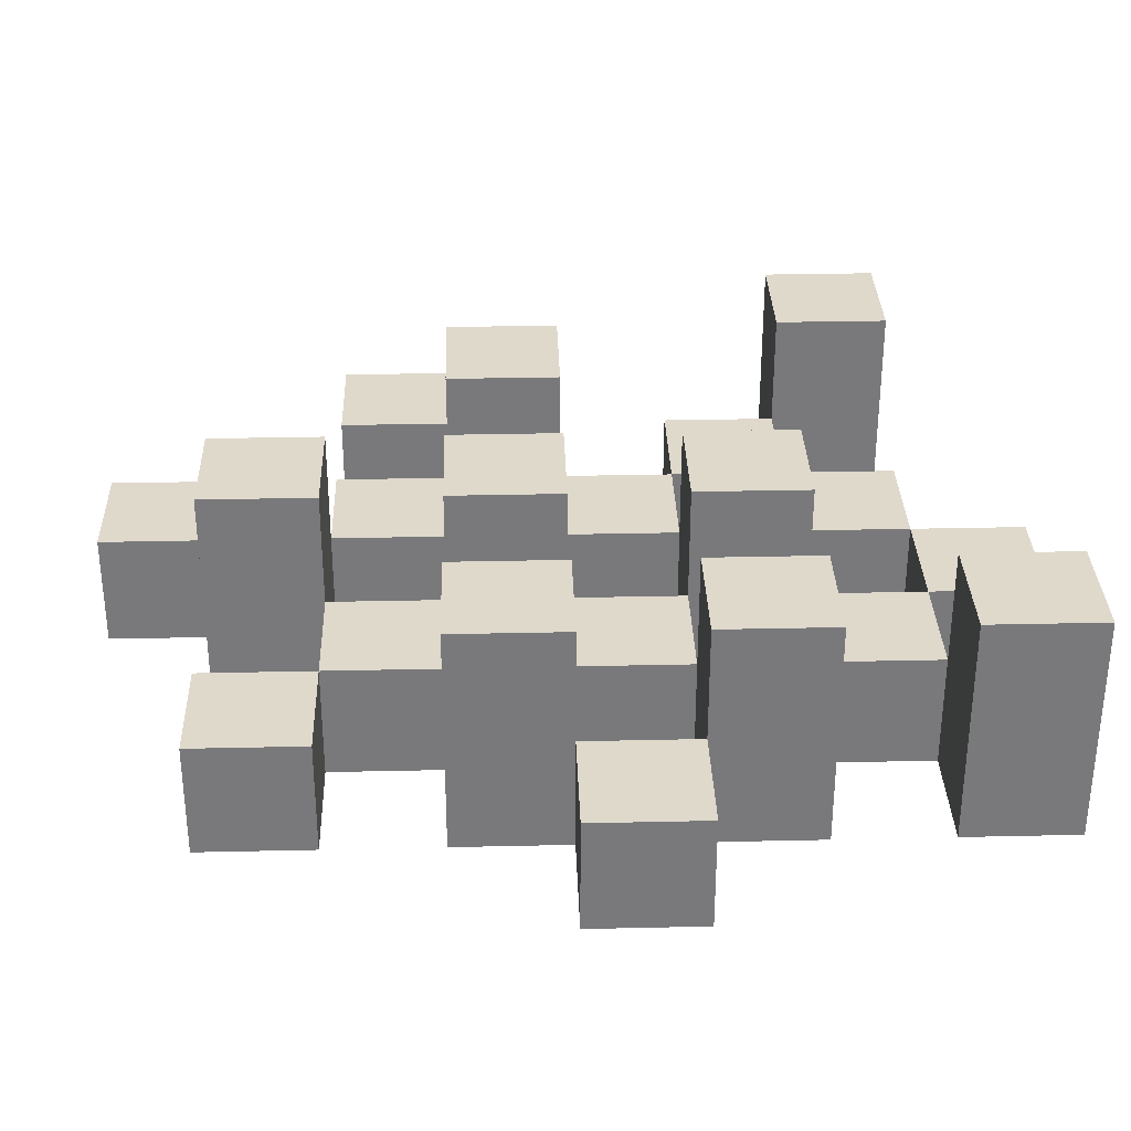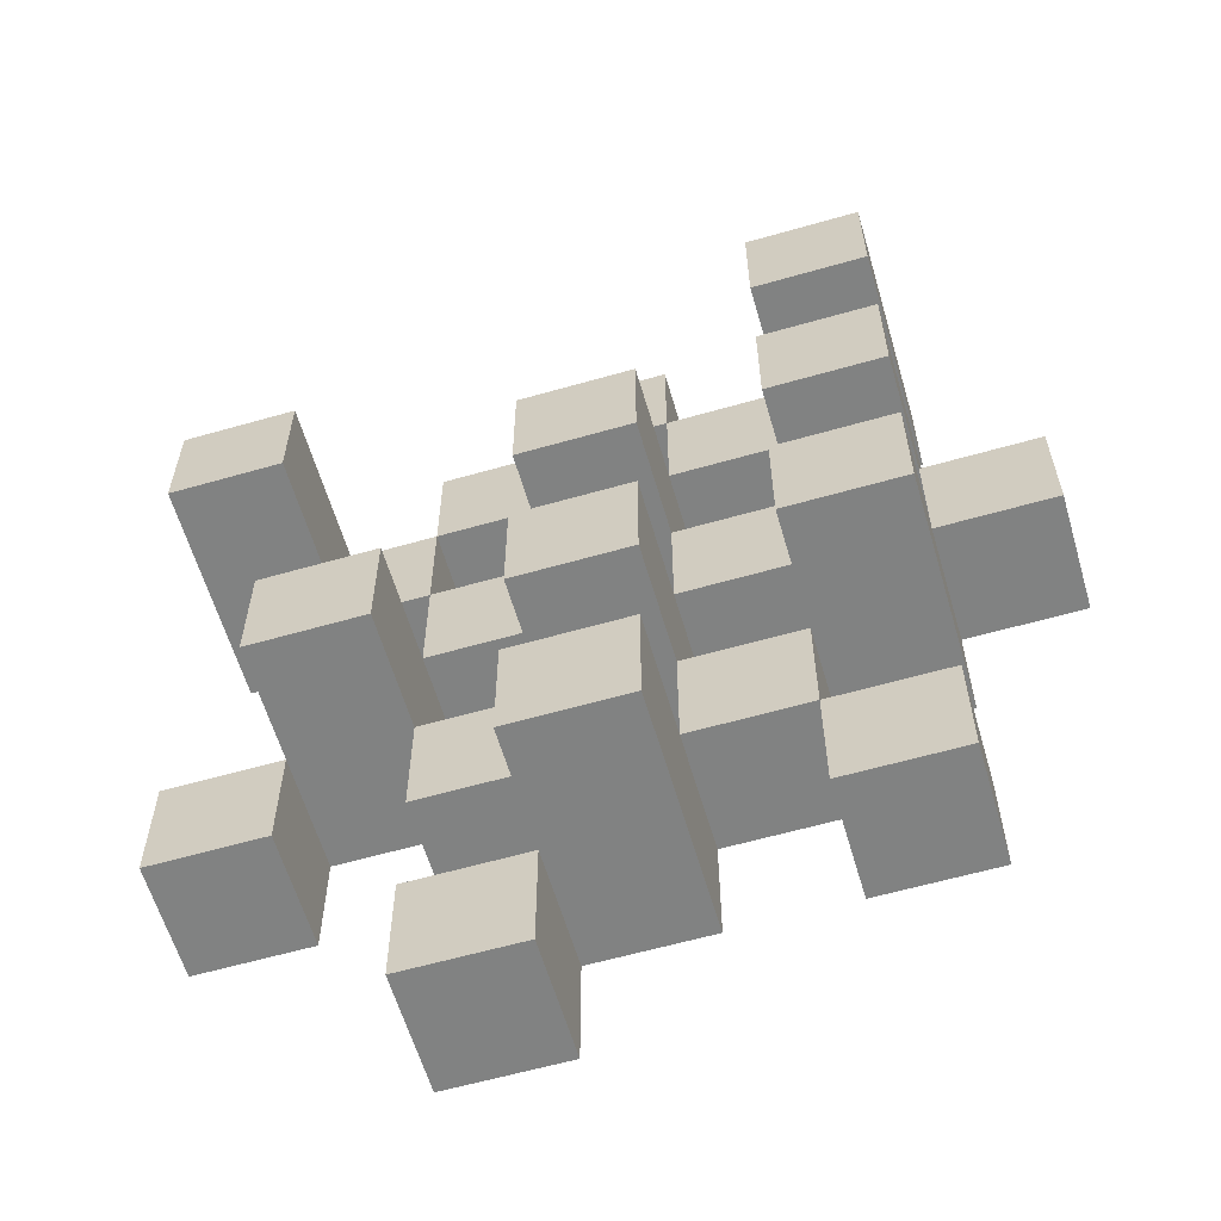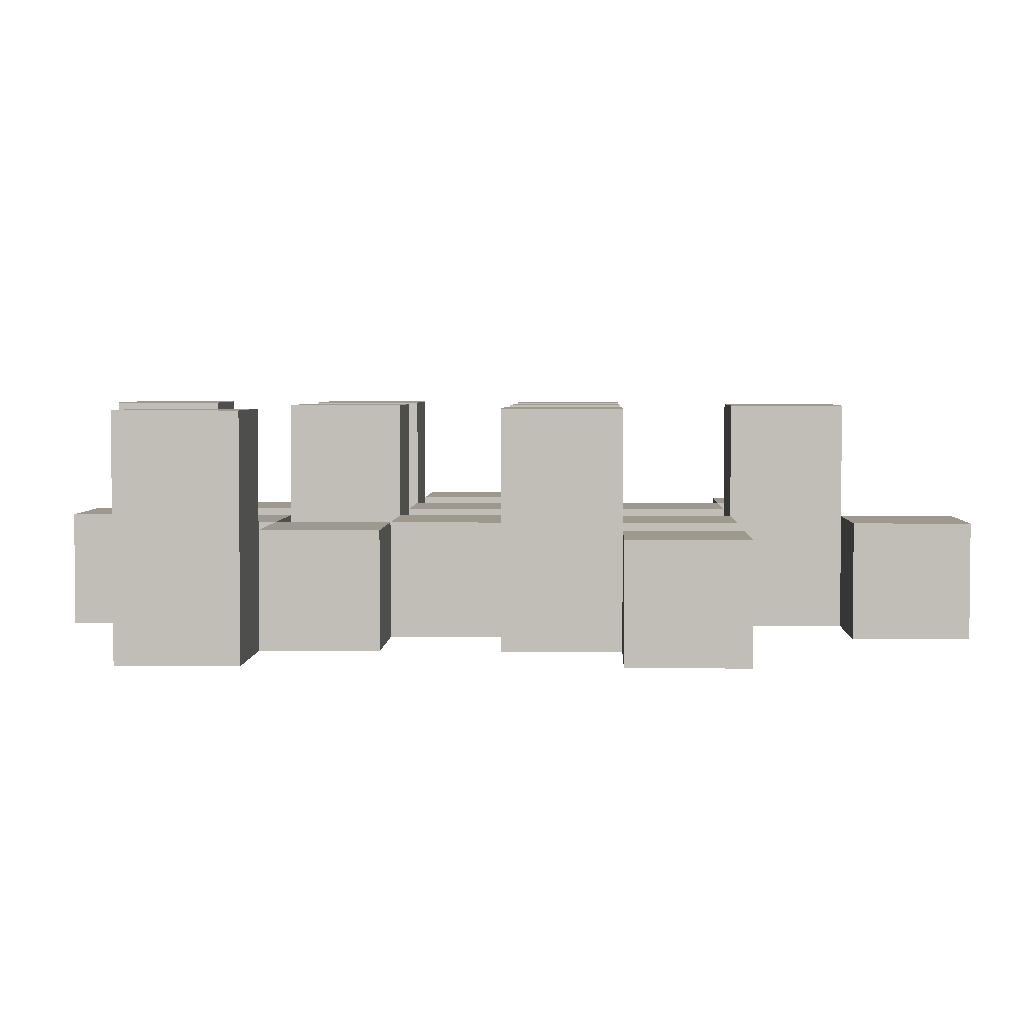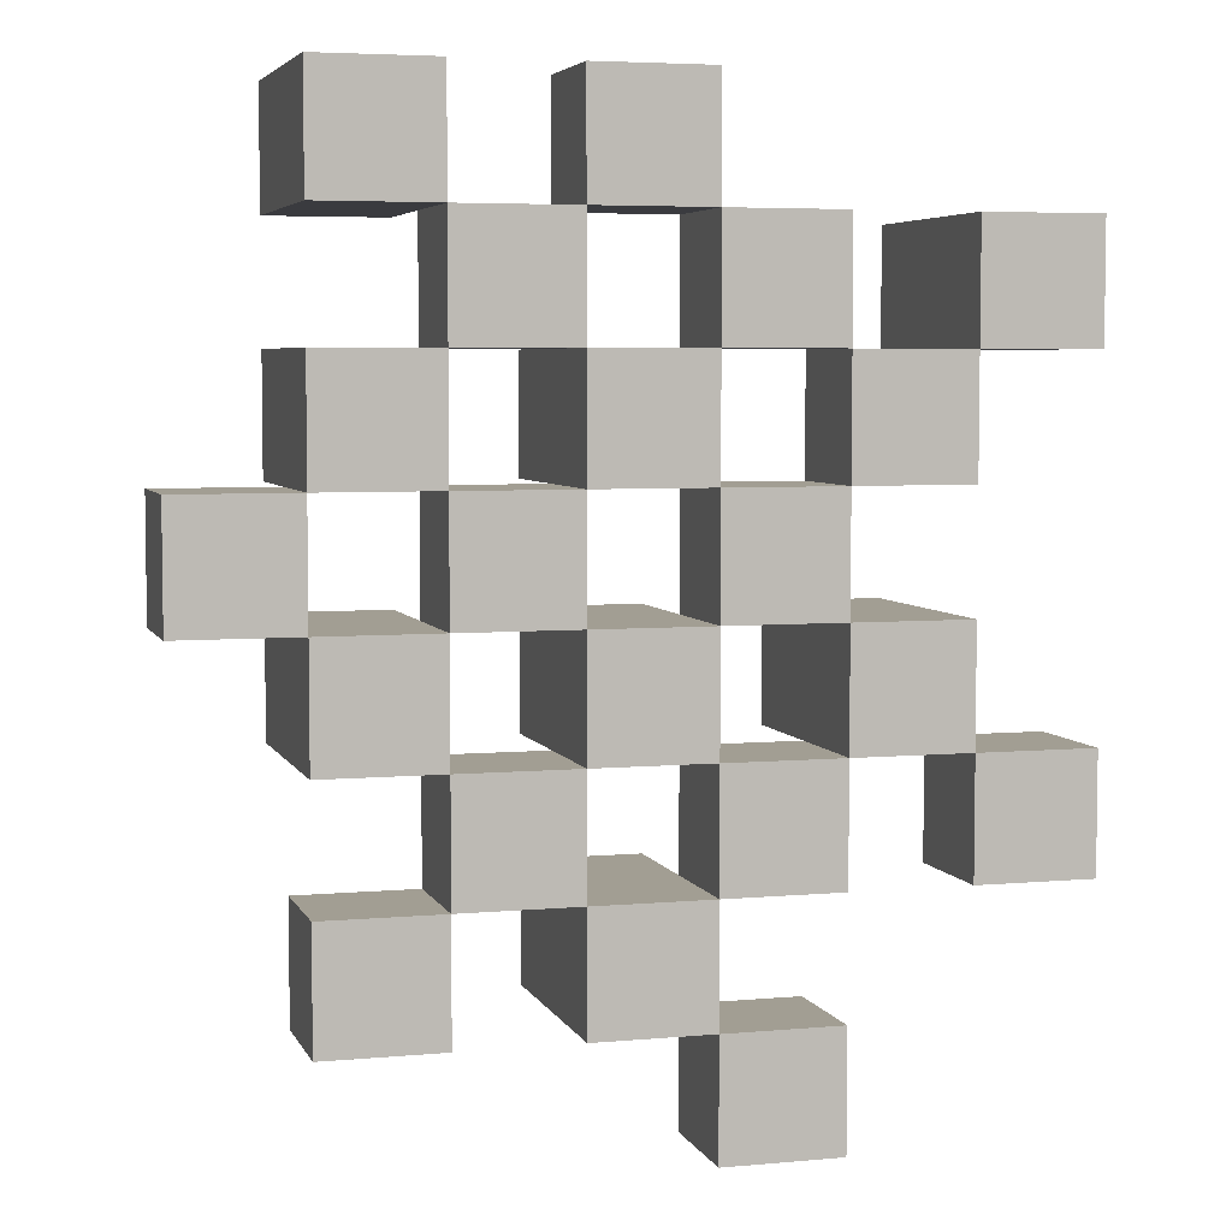
<metadata>
{"format":"obj","ext":"obj","renderer":"f3d","projection":"perspective","resolution":1024,"background":"white","views":[{"elev":32.3,"azim":-91.8,"up":"+Y"},{"elev":-60.6,"azim":-163.7,"up":"+Z"},{"elev":3.5,"azim":92.1,"up":"+Y"},{"elev":5.1,"azim":-15.9,"up":"+Z"}]}
</metadata>
<code>
o
v 23.6 0.9 -8.9
v 23.5 0.9 -8.9
v 23.4 0.9 -8.9
v 23.3 0.9 -8.9
v 23.6 1 -8.9
v 23.5 1 -8.9
v 23.4 1.1 -8.9
v 23.3 1.1 -8.9
v 23.9 0.9 -9
v 23.8 0.9 -9
v 23.7 0.9 -9
v 23.6 0.9 -9
v 23.5 0.9 -9
v 23.4 0.9 -9
v 23.7 1 -9
v 23.6 1 -9
v 23.5 1 -9
v 23.4 1 -9
v 23.9 1.1 -9
v 23.8 1.1 -9
v 23.8 0.9 -9.1
v 23.7 0.9 -9.1
v 23.6 0.9 -9.1
v 23.5 0.9 -9.1
v 23.4 0.9 -9.1
v 23.3 0.9 -9.1
v 23.8 1 -9.1
v 23.7 1 -9.1
v 23.6 1 -9.1
v 23.5 1 -9.1
v 23.4 1 -9.1
v 23.6 1.1 -9.1
v 23.5 1.1 -9.1
v 23.4 1.1 -9.1
v 23.3 1.1 -9.1
v 23.7 0.9 -9.2
v 23.6 0.9 -9.2
v 23.5 0.9 -9.2
v 23.4 0.9 -9.2
v 23.3 0.9 -9.2
v 23.2 0.9 -9.2
v 23.7 1 -9.2
v 23.6 1 -9.2
v 23.5 1 -9.2
v 23.4 1 -9.2
v 23.3 1 -9.2
v 23.2 1 -9.2
v 23.8 0.9 -9.3
v 23.7 0.9 -9.3
v 23.6 0.9 -9.3
v 23.5 0.9 -9.3
v 23.4 0.9 -9.3
v 23.3 0.9 -9.3
v 23.7 1 -9.3
v 23.6 1 -9.3
v 23.5 1 -9.3
v 23.4 1 -9.3
v 23.3 1 -9.3
v 23.8 1.1 -9.3
v 23.7 1.1 -9.3
v 23.6 1.1 -9.3
v 23.5 1.1 -9.3
v 23.4 1.1 -9.3
v 23.3 1.1 -9.3
v 23.9 0.9 -9.4
v 23.8 0.9 -9.4
v 23.7 0.9 -9.4
v 23.6 0.9 -9.4
v 23.5 0.9 -9.4
v 23.4 0.9 -9.4
v 23.9 1 -9.4
v 23.8 1 -9.4
v 23.7 1 -9.4
v 23.6 1 -9.4
v 23.5 1 -9.4
v 23.4 1 -9.4
v 23.6 0.9 -9.5
v 23.5 0.9 -9.5
v 23.4 0.9 -9.5
v 23.3 0.9 -9.5
v 23.6 1 -9.5
v 23.5 1 -9.5
v 23.4 1 -9.5
v 23.3 1 -9.5
v 23.6 1.1 -9.5
v 23.5 1.1 -9.5
v 23.7 0.9 -9.6
v 23.6 0.9 -9.6
v 23.7 1 -9.6
v 23.6 1 -9.6
v 23.6 0.9 -9
v 23.5 0.9 -9
v 23.4 0.9 -9
v 23.3 0.9 -9
v 23.6 1 -9
v 23.5 1 -9
v 23.4 1 -9
v 23.4 1.1 -9
v 23.3 1.1 -9
v 23.9 0.9 -9.1
v 23.8 0.9 -9.1
v 23.7 0.9 -9.1
v 23.6 0.9 -9.1
v 23.5 0.9 -9.1
v 23.4 0.9 -9.1
v 23.8 1 -9.1
v 23.7 1 -9.1
v 23.6 1 -9.1
v 23.5 1 -9.1
v 23.4 1 -9.1
v 23.9 1.1 -9.1
v 23.8 1.1 -9.1
v 23.8 0.9 -9.2
v 23.7 0.9 -9.2
v 23.6 0.9 -9.2
v 23.5 0.9 -9.2
v 23.4 0.9 -9.2
v 23.3 0.9 -9.2
v 23.8 1 -9.2
v 23.7 1 -9.2
v 23.6 1 -9.2
v 23.5 1 -9.2
v 23.4 1 -9.2
v 23.3 1 -9.2
v 23.6 1.1 -9.2
v 23.5 1.1 -9.2
v 23.4 1.1 -9.2
v 23.3 1.1 -9.2
v 23.7 0.9 -9.3
v 23.6 0.9 -9.3
v 23.5 0.9 -9.3
v 23.4 0.9 -9.3
v 23.3 0.9 -9.3
v 23.2 0.9 -9.3
v 23.7 1 -9.3
v 23.6 1 -9.3
v 23.5 1 -9.3
v 23.4 1 -9.3
v 23.3 1 -9.3
v 23.2 1 -9.3
v 23.8 0.9 -9.4
v 23.7 0.9 -9.4
v 23.6 0.9 -9.4
v 23.5 0.9 -9.4
v 23.4 0.9 -9.4
v 23.3 0.9 -9.4
v 23.8 1 -9.4
v 23.7 1 -9.4
v 23.6 1 -9.4
v 23.5 1 -9.4
v 23.4 1 -9.4
v 23.8 1.1 -9.4
v 23.7 1.1 -9.4
v 23.6 1.1 -9.4
v 23.5 1.1 -9.4
v 23.4 1.1 -9.4
v 23.3 1.1 -9.4
v 23.9 0.9 -9.5
v 23.8 0.9 -9.5
v 23.7 0.9 -9.5
v 23.6 0.9 -9.5
v 23.5 0.9 -9.5
v 23.4 0.9 -9.5
v 23.9 1 -9.5
v 23.8 1 -9.5
v 23.7 1 -9.5
v 23.6 1 -9.5
v 23.5 1 -9.5
v 23.4 1 -9.5
v 23.6 0.9 -9.6
v 23.5 0.9 -9.6
v 23.4 0.9 -9.6
v 23.3 0.9 -9.6
v 23.6 1 -9.6
v 23.4 1 -9.6
v 23.3 1 -9.6
v 23.6 1.1 -9.6
v 23.5 1.1 -9.6
v 23.7 0.9 -9.7
v 23.6 0.9 -9.7
v 23.7 1 -9.7
v 23.6 1 -9.7
v 23.9 0.9 -9
v 23.9 1.1 -9
v 23.9 0.9 -9.1
v 23.9 1.1 -9.1
v 23.9 0.9 -9.4
v 23.9 1 -9.4
v 23.9 0.9 -9.5
v 23.9 1 -9.5
v 23.8 0.9 -9.1
v 23.8 1 -9.1
v 23.8 0.9 -9.2
v 23.8 1 -9.2
v 23.8 0.9 -9.3
v 23.8 1.1 -9.3
v 23.8 0.9 -9.4
v 23.8 1 -9.4
v 23.8 1.1 -9.4
v 23.7 0.9 -9
v 23.7 1 -9
v 23.7 0.9 -9.1
v 23.7 1 -9.1
v 23.7 0.9 -9.2
v 23.7 1 -9.2
v 23.7 0.9 -9.3
v 23.7 1 -9.3
v 23.7 0.9 -9.4
v 23.7 1 -9.4
v 23.7 0.9 -9.5
v 23.7 1 -9.5
v 23.7 0.9 -9.6
v 23.7 1 -9.6
v 23.7 0.9 -9.7
v 23.7 1 -9.7
v 23.6 0.9 -8.9
v 23.6 1 -8.9
v 23.6 0.9 -9
v 23.6 1 -9
v 23.6 0.9 -9.1
v 23.6 1 -9.1
v 23.6 1.1 -9.1
v 23.6 0.9 -9.2
v 23.6 1 -9.2
v 23.6 1.1 -9.2
v 23.6 0.9 -9.3
v 23.6 1 -9.3
v 23.6 1.1 -9.3
v 23.6 0.9 -9.4
v 23.6 1 -9.4
v 23.6 1.1 -9.4
v 23.6 0.9 -9.5
v 23.6 1 -9.5
v 23.6 1.1 -9.5
v 23.6 0.9 -9.6
v 23.6 1 -9.6
v 23.6 1.1 -9.6
v 23.5 0.9 -9
v 23.5 1 -9
v 23.5 0.9 -9.1
v 23.5 1 -9.1
v 23.5 0.9 -9.2
v 23.5 1 -9.2
v 23.5 0.9 -9.3
v 23.5 1 -9.3
v 23.5 0.9 -9.4
v 23.5 1 -9.4
v 23.5 0.9 -9.5
v 23.5 1 -9.5
v 23.4 0.9 -8.9
v 23.4 1.1 -8.9
v 23.4 0.9 -9
v 23.4 1 -9
v 23.4 1.1 -9
v 23.4 0.9 -9.1
v 23.4 1 -9.1
v 23.4 1.1 -9.1
v 23.4 0.9 -9.2
v 23.4 1 -9.2
v 23.4 1.1 -9.2
v 23.4 0.9 -9.3
v 23.4 1 -9.3
v 23.4 1.1 -9.3
v 23.4 0.9 -9.4
v 23.4 1 -9.4
v 23.4 1.1 -9.4
v 23.4 0.9 -9.5
v 23.4 1 -9.5
v 23.4 0.9 -9.6
v 23.4 1 -9.6
v 23.3 0.9 -9.2
v 23.3 1 -9.2
v 23.3 0.9 -9.3
v 23.3 1 -9.3
v 23.8 0.9 -9
v 23.8 1.1 -9
v 23.8 0.9 -9.1
v 23.8 1 -9.1
v 23.8 1.1 -9.1
v 23.8 0.9 -9.4
v 23.8 1 -9.4
v 23.8 0.9 -9.5
v 23.8 1 -9.5
v 23.7 0.9 -9.1
v 23.7 1 -9.1
v 23.7 0.9 -9.2
v 23.7 1 -9.2
v 23.7 0.9 -9.3
v 23.7 1 -9.3
v 23.7 1.1 -9.3
v 23.7 0.9 -9.4
v 23.7 1 -9.4
v 23.7 1.1 -9.4
v 23.6 0.9 -9
v 23.6 1 -9
v 23.6 0.9 -9.1
v 23.6 1 -9.1
v 23.6 0.9 -9.2
v 23.6 1 -9.2
v 23.6 0.9 -9.3
v 23.6 1 -9.3
v 23.6 0.9 -9.4
v 23.6 1 -9.4
v 23.6 0.9 -9.5
v 23.6 1 -9.5
v 23.6 0.9 -9.6
v 23.6 1 -9.6
v 23.6 0.9 -9.7
v 23.6 1 -9.7
v 23.5 0.9 -8.9
v 23.5 1 -8.9
v 23.5 0.9 -9
v 23.5 1 -9
v 23.5 0.9 -9.1
v 23.5 1 -9.1
v 23.5 1.1 -9.1
v 23.5 0.9 -9.2
v 23.5 1 -9.2
v 23.5 1.1 -9.2
v 23.5 0.9 -9.3
v 23.5 1 -9.3
v 23.5 1.1 -9.3
v 23.5 0.9 -9.4
v 23.5 1 -9.4
v 23.5 1.1 -9.4
v 23.5 0.9 -9.5
v 23.5 1 -9.5
v 23.5 1.1 -9.5
v 23.5 0.9 -9.6
v 23.5 1.1 -9.6
v 23.4 0.9 -9
v 23.4 1 -9
v 23.4 0.9 -9.1
v 23.4 1 -9.1
v 23.4 0.9 -9.2
v 23.4 1 -9.2
v 23.4 0.9 -9.3
v 23.4 1 -9.3
v 23.4 0.9 -9.4
v 23.4 1 -9.4
v 23.4 0.9 -9.5
v 23.4 1 -9.5
v 23.3 0.9 -8.9
v 23.3 1.1 -8.9
v 23.3 0.9 -9
v 23.3 1.1 -9
v 23.3 0.9 -9.1
v 23.3 1.1 -9.1
v 23.3 0.9 -9.2
v 23.3 1 -9.2
v 23.3 1.1 -9.2
v 23.3 0.9 -9.3
v 23.3 1 -9.3
v 23.3 1.1 -9.3
v 23.3 0.9 -9.4
v 23.3 1.1 -9.4
v 23.3 0.9 -9.5
v 23.3 1 -9.5
v 23.3 0.9 -9.6
v 23.3 1 -9.6
v 23.2 0.9 -9.2
v 23.2 1 -9.2
v 23.2 0.9 -9.3
v 23.2 1 -9.3
v 23.9 0.9 -9
v 23.9 0.9 -9.1
v 23.9 0.9 -9.4
v 23.9 0.9 -9.5
v 23.8 0.9 -9
v 23.8 0.9 -9.1
v 23.8 0.9 -9.2
v 23.8 0.9 -9.3
v 23.8 0.9 -9.4
v 23.8 0.9 -9.5
v 23.7 0.9 -9
v 23.7 0.9 -9.1
v 23.7 0.9 -9.2
v 23.7 0.9 -9.3
v 23.7 0.9 -9.4
v 23.7 0.9 -9.5
v 23.7 0.9 -9.6
v 23.7 0.9 -9.7
v 23.6 0.9 -8.9
v 23.6 0.9 -9
v 23.6 0.9 -9.1
v 23.6 0.9 -9.2
v 23.6 0.9 -9.3
v 23.6 0.9 -9.4
v 23.6 0.9 -9.5
v 23.6 0.9 -9.6
v 23.6 0.9 -9.7
v 23.5 0.9 -8.9
v 23.5 0.9 -9
v 23.5 0.9 -9.1
v 23.5 0.9 -9.2
v 23.5 0.9 -9.3
v 23.5 0.9 -9.4
v 23.5 0.9 -9.5
v 23.5 0.9 -9.6
v 23.4 0.9 -8.9
v 23.4 0.9 -9
v 23.4 0.9 -9.1
v 23.4 0.9 -9.2
v 23.4 0.9 -9.3
v 23.4 0.9 -9.4
v 23.4 0.9 -9.5
v 23.4 0.9 -9.6
v 23.3 0.9 -8.9
v 23.3 0.9 -9
v 23.3 0.9 -9.1
v 23.3 0.9 -9.2
v 23.3 0.9 -9.3
v 23.3 0.9 -9.4
v 23.3 0.9 -9.5
v 23.3 0.9 -9.6
v 23.2 0.9 -9.2
v 23.2 0.9 -9.3
v 23.9 1 -9.4
v 23.9 1 -9.5
v 23.8 1 -9.1
v 23.8 1 -9.2
v 23.8 1 -9.4
v 23.8 1 -9.5
v 23.7 1 -9
v 23.7 1 -9.1
v 23.7 1 -9.2
v 23.7 1 -9.3
v 23.7 1 -9.4
v 23.7 1 -9.5
v 23.7 1 -9.6
v 23.7 1 -9.7
v 23.6 1 -8.9
v 23.6 1 -9
v 23.6 1 -9.1
v 23.6 1 -9.2
v 23.6 1 -9.3
v 23.6 1 -9.4
v 23.6 1 -9.5
v 23.6 1 -9.6
v 23.6 1 -9.7
v 23.5 1 -8.9
v 23.5 1 -9
v 23.5 1 -9.1
v 23.5 1 -9.2
v 23.5 1 -9.3
v 23.5 1 -9.4
v 23.5 1 -9.5
v 23.4 1 -9
v 23.4 1 -9.1
v 23.4 1 -9.2
v 23.4 1 -9.3
v 23.4 1 -9.4
v 23.4 1 -9.5
v 23.4 1 -9.6
v 23.3 1 -9.2
v 23.3 1 -9.3
v 23.3 1 -9.5
v 23.3 1 -9.6
v 23.2 1 -9.2
v 23.2 1 -9.3
v 23.9 1.1 -9
v 23.9 1.1 -9.1
v 23.8 1.1 -9
v 23.8 1.1 -9.1
v 23.8 1.1 -9.3
v 23.8 1.1 -9.4
v 23.7 1.1 -9.3
v 23.7 1.1 -9.4
v 23.6 1.1 -9.1
v 23.6 1.1 -9.2
v 23.6 1.1 -9.3
v 23.6 1.1 -9.4
v 23.6 1.1 -9.5
v 23.6 1.1 -9.6
v 23.5 1.1 -9.1
v 23.5 1.1 -9.2
v 23.5 1.1 -9.3
v 23.5 1.1 -9.4
v 23.5 1.1 -9.5
v 23.5 1.1 -9.6
v 23.4 1.1 -8.9
v 23.4 1.1 -9
v 23.4 1.1 -9.1
v 23.4 1.1 -9.2
v 23.4 1.1 -9.3
v 23.4 1.1 -9.4
v 23.3 1.1 -8.9
v 23.3 1.1 -9
v 23.3 1.1 -9.1
v 23.3 1.1 -9.2
v 23.3 1.1 -9.3
v 23.3 1.1 -9.4
f 5 2 1
f 6 2 5
f 7 4 3
f 8 4 7
f 15 12 11
f 16 12 15
f 17 14 13
f 18 14 17
f 19 10 9
f 20 10 19
f 27 22 21
f 28 22 27
f 29 24 23
f 30 24 29
f 31 26 25
f 32 30 29
f 33 30 32
f 34 26 31
f 35 26 34
f 42 37 36
f 43 37 42
f 44 39 38
f 45 39 44
f 46 41 40
f 47 41 46
f 54 49 48
f 55 51 50
f 56 51 55
f 57 53 52
f 58 53 57
f 59 54 48
f 60 54 59
f 61 56 55
f 62 56 61
f 63 58 57
f 64 58 63
f 71 66 65
f 72 66 71
f 73 68 67
f 74 68 73
f 75 70 69
f 76 70 75
f 81 78 77
f 82 78 81
f 83 80 79
f 84 80 83
f 85 82 81
f 86 82 85
f 89 88 87
f 90 88 89
f 91 92 95
f 95 92 96
f 93 94 97
f 97 94 98
f 98 94 99
f 100 101 106
f 102 103 107
f 107 103 108
f 104 105 109
f 109 105 110
f 100 106 111
f 111 106 112
f 113 114 119
f 119 114 120
f 115 116 121
f 121 116 122
f 117 118 123
f 123 118 124
f 121 122 125
f 125 122 126
f 123 124 127
f 127 124 128
f 129 130 135
f 135 130 136
f 131 132 137
f 137 132 138
f 133 134 139
f 139 134 140
f 141 142 147
f 147 142 148
f 143 144 149
f 149 144 150
f 145 146 151
f 147 148 152
f 152 148 153
f 149 150 154
f 154 150 155
f 151 146 156
f 156 146 157
f 158 159 164
f 164 159 165
f 160 161 166
f 166 161 167
f 162 163 168
f 168 163 169
f 170 171 174
f 172 173 175
f 175 173 176
f 174 171 177
f 177 171 178
f 179 180 181
f 181 180 182
f 185 184 183
f 186 184 185
f 189 188 187
f 190 188 189
f 193 192 191
f 194 192 193
f 197 196 195
f 198 196 197
f 199 196 198
f 202 201 200
f 203 201 202
f 206 205 204
f 207 205 206
f 210 209 208
f 211 209 210
f 214 213 212
f 215 213 214
f 218 217 216
f 219 217 218
f 223 221 220
f 223 222 221
f 224 222 223
f 225 222 224
f 229 227 226
f 229 228 227
f 230 228 229
f 231 228 230
f 235 233 232
f 235 234 233
f 236 234 235
f 237 234 236
f 240 239 238
f 241 239 240
f 244 243 242
f 245 243 244
f 248 247 246
f 249 247 248
f 252 251 250
f 253 251 252
f 254 251 253
f 258 256 255
f 258 257 256
f 259 257 258
f 260 257 259
f 264 262 261
f 264 263 262
f 265 263 264
f 266 263 265
f 269 268 267
f 270 268 269
f 273 272 271
f 274 272 273
f 275 276 277
f 277 276 278
f 278 276 279
f 280 281 282
f 282 281 283
f 284 285 286
f 286 285 287
f 288 289 291
f 289 290 291
f 291 290 292
f 292 290 293
f 294 295 296
f 296 295 297
f 298 299 300
f 300 299 301
f 302 303 304
f 304 303 305
f 306 307 308
f 308 307 309
f 310 311 312
f 312 311 313
f 314 315 317
f 315 316 317
f 317 316 318
f 318 316 319
f 320 321 323
f 321 322 323
f 323 322 324
f 324 322 325
f 326 327 329
f 327 328 329
f 329 328 330
f 331 332 333
f 333 332 334
f 335 336 337
f 337 336 338
f 339 340 341
f 341 340 342
f 343 344 345
f 345 344 346
f 347 348 349
f 349 348 350
f 350 348 351
f 352 353 355
f 353 354 355
f 355 354 356
f 357 358 359
f 359 358 360
f 361 362 363
f 363 362 364
f 369 366 365
f 370 366 369
f 373 368 367
f 374 368 373
f 376 371 370
f 377 371 376
f 378 373 372
f 379 373 378
f 384 376 375
f 385 376 384
f 386 378 377
f 387 378 386
f 388 380 379
f 389 380 388
f 390 382 381
f 391 382 390
f 392 384 383
f 393 384 392
f 394 386 385
f 395 386 394
f 396 388 387
f 397 388 396
f 398 390 389
f 399 390 398
f 401 394 393
f 402 394 401
f 403 396 395
f 404 396 403
f 405 398 397
f 406 398 405
f 408 401 400
f 409 401 408
f 410 403 402
f 411 403 410
f 412 405 404
f 413 405 412
f 414 407 406
f 415 407 414
f 416 412 411
f 417 412 416
f 418 419 422
f 422 419 423
f 420 421 425
f 425 421 426
f 424 425 433
f 433 425 434
f 426 427 435
f 435 427 436
f 428 429 437
f 437 429 438
f 430 431 439
f 439 431 440
f 432 433 441
f 441 433 442
f 442 443 448
f 448 443 449
f 444 445 450
f 450 445 451
f 446 447 452
f 452 447 453
f 453 454 457
f 457 454 458
f 455 456 459
f 459 456 460
f 461 462 463
f 463 462 464
f 465 466 467
f 467 466 468
f 469 470 475
f 475 470 476
f 471 472 477
f 477 472 478
f 473 474 479
f 479 474 480
f 481 482 487
f 487 482 488
f 483 484 489
f 489 484 490
f 485 486 491
f 491 486 492

</code>
